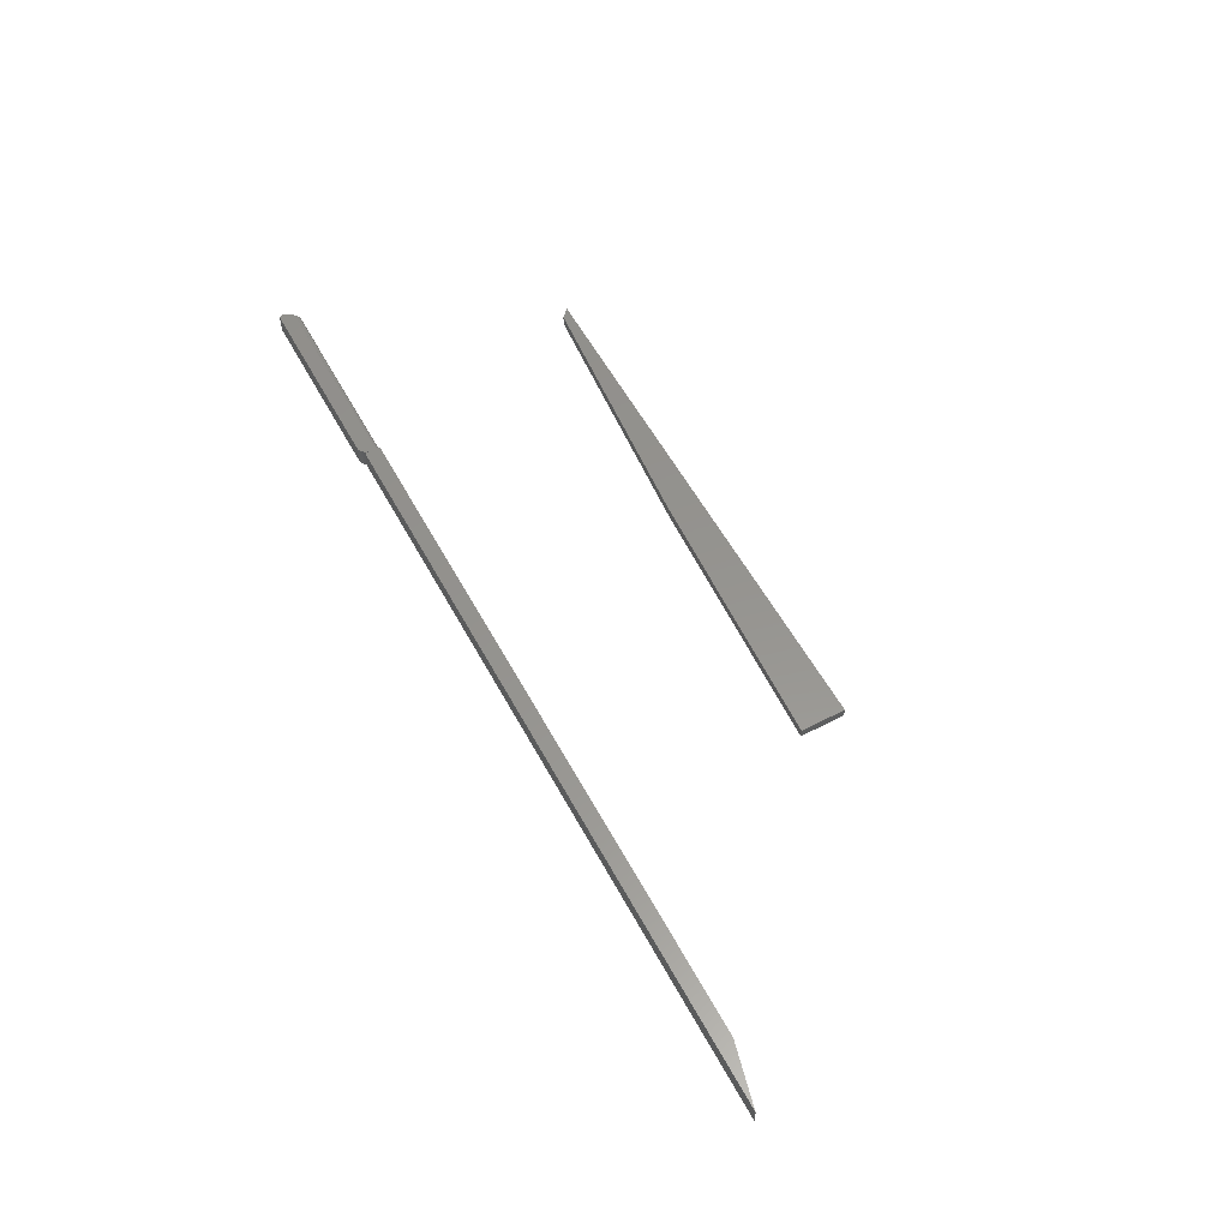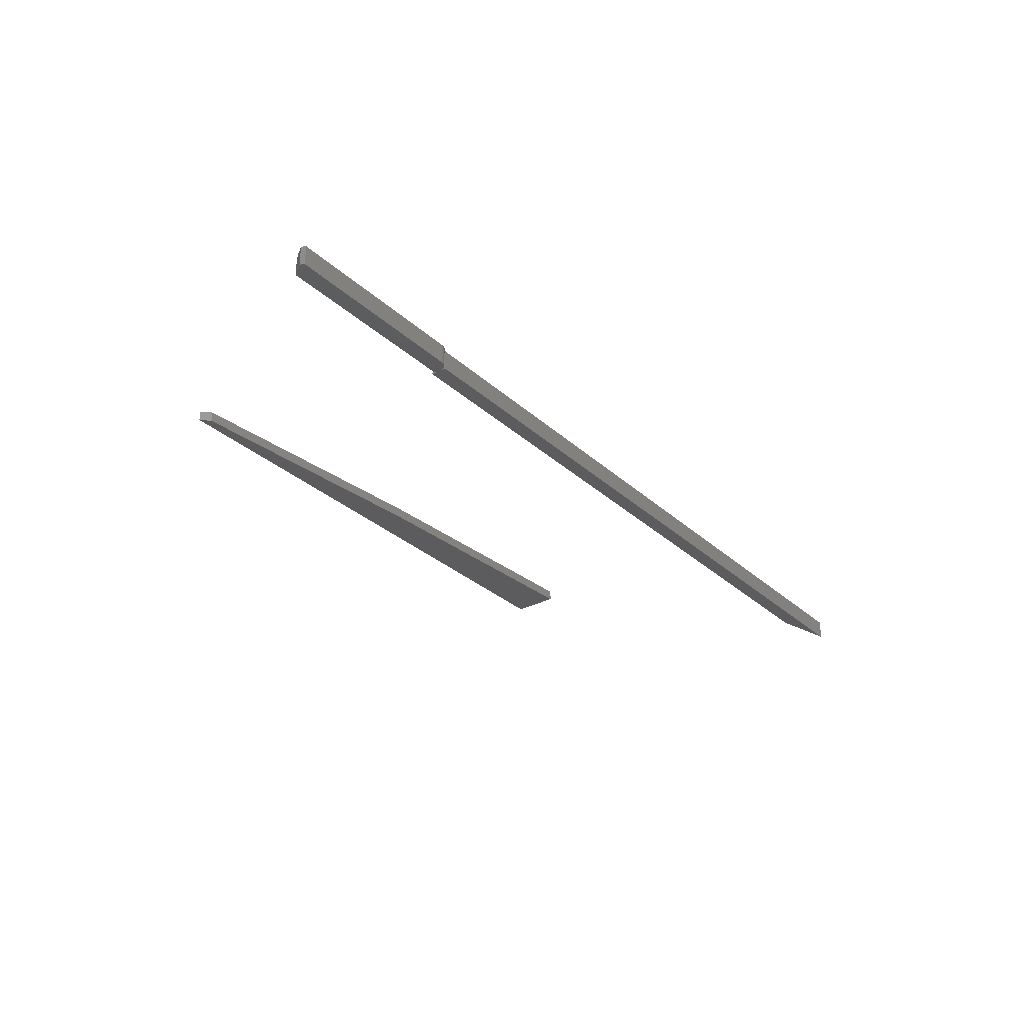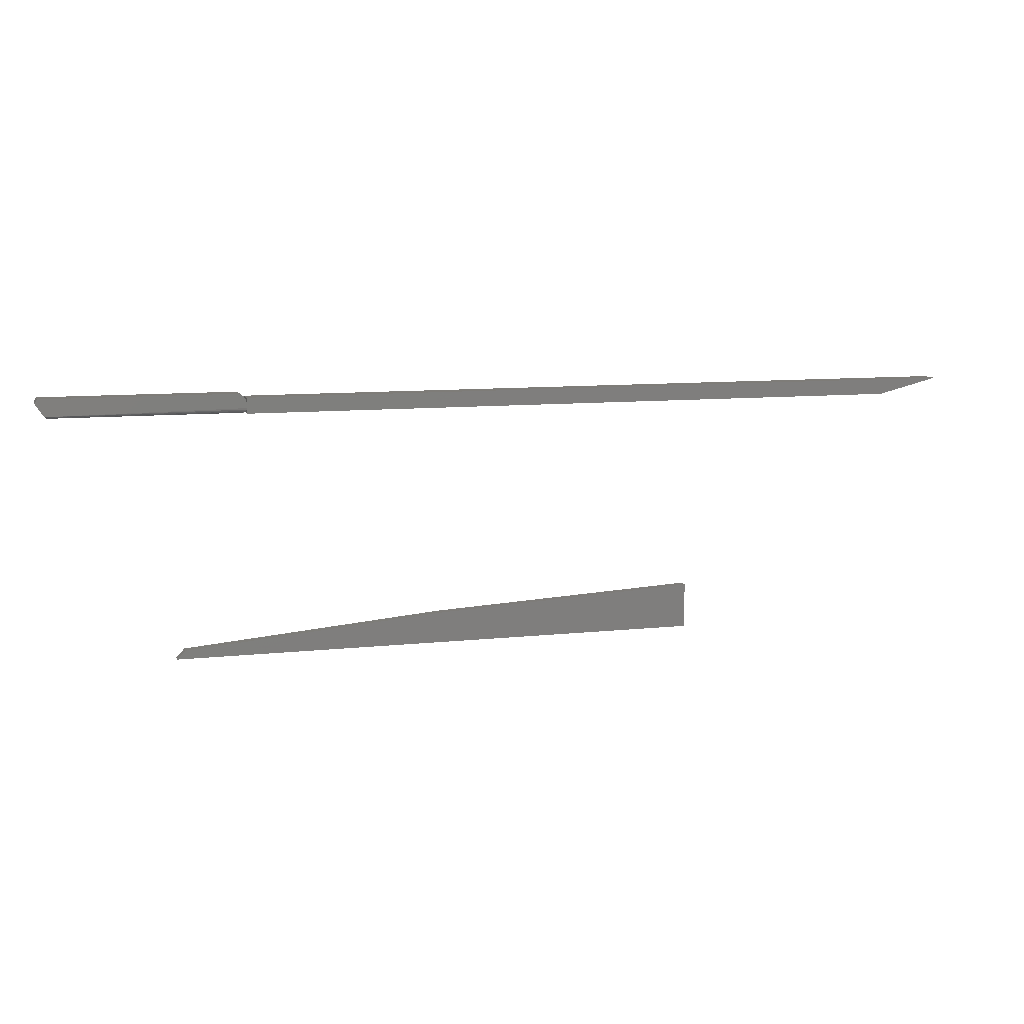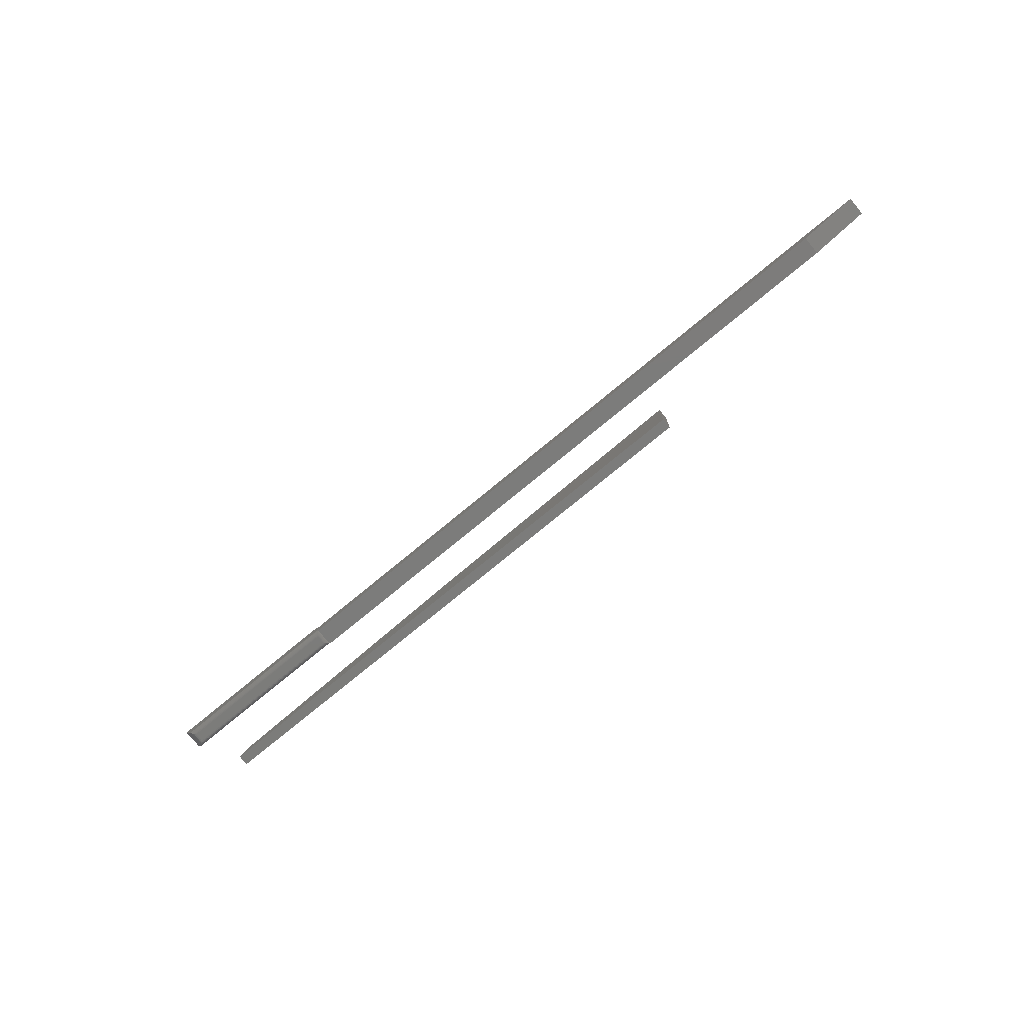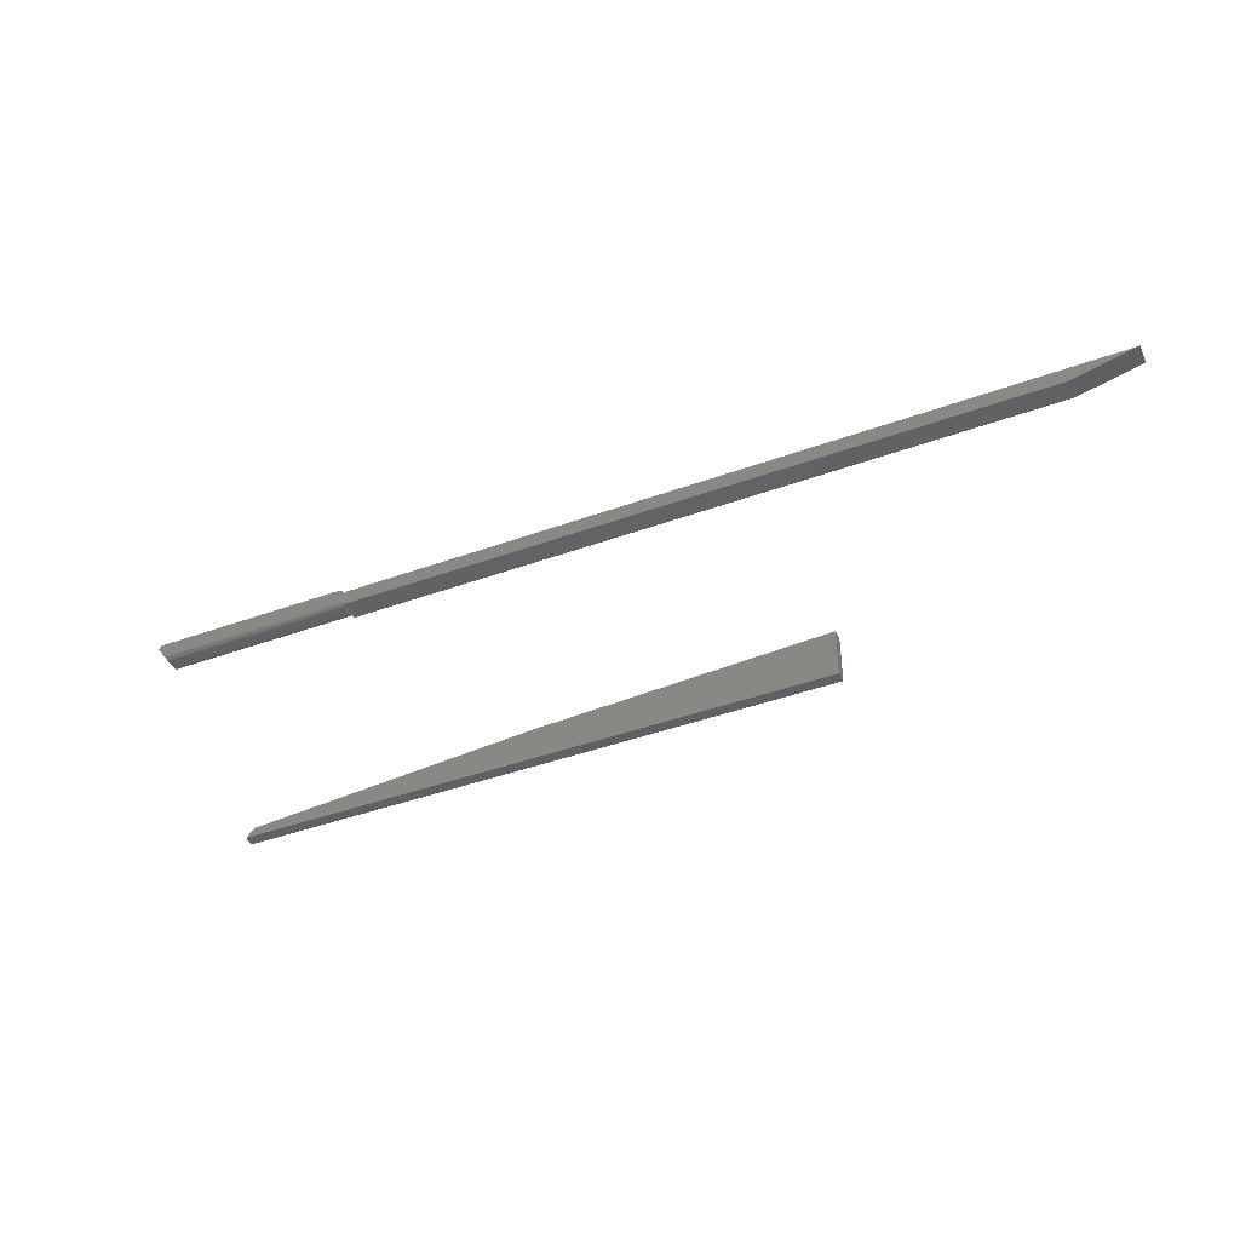
<metadata>
{"format":"stl","ext":"stl","renderer":"f3d","projection":"perspective","resolution":1024,"background":"white","views":[{"elev":57.1,"azim":61.7,"up":"+Y"},{"elev":-29.8,"azim":-52.6,"up":"+Y"},{"elev":9.7,"azim":-15.8,"up":"+Z"},{"elev":-75.4,"azim":39.6,"up":"+Z"},{"elev":-43.0,"azim":23.3,"up":"+Z"}]}
</metadata>
<code>
# stl→obj: 70 verts, 132 faces
v 0.75 0.01562 0.1497
v 0.6513 0.01562 0.125
v -0.4219 0.01562 0.125
v -0.4219 0.01562 0.1337
v -0.4222 0.01562 0.1437
v -0.4219 0.01562 0.1497
v -0.7379 0.01562 0.1497
v -0.7344 0.01562 0.1562
v -0.4375 0.01562 0.1562
v -0.4345 0.01562 0.1559
v -0.4315 0.01562 0.1551
v -0.4288 0.01562 0.1536
v -0.4265 0.01562 0.1517
v -0.4245 0.01562 0.1493
v -0.7272 0.01562 0.1337
v -0.4231 0.01562 0.1466
v 0.75 -0.01562 0.1497
v -0.4219 -0.01562 0.1497
v -0.4222 -0.01562 0.1437
v -0.4219 -0.01562 0.1337
v -0.4219 -0.01562 0.125
v 0.6513 -0.01562 0.125
v -0.7379 -0.01562 0.1497
v -0.4245 -0.01562 0.1493
v -0.4265 -0.01562 0.1517
v -0.4288 -0.01562 0.1536
v -0.4315 -0.01562 0.1551
v -0.4345 -0.01562 0.1559
v -0.4375 -0.01562 0.1562
v -0.7344 -0.01562 0.1562
v -0.7243 -0.01562 0.1294
v -0.4231 -0.01562 0.1466
v -0.4219 -0.01562 0.1406
v -0.4219 0.01562 0.1406
v -0.4297 0.007812 0.1259
v -0.7197 0.009769 0.1262
v -0.4284 0.00906 0.126
v -0.7178 0.007812 0.1259
v -0.4241 0.01342 0.1283
v -0.425 0.01247 0.1274
v -0.7233 0.01336 0.1282
v -0.7222 0.0122 0.1272
v -0.4261 0.01141 0.1268
v -0.4272 0.01025 0.1263
v -0.7208 0.01086 0.1265
v -0.4222 0.01531 0.1315
v -0.4233 0.01422 0.1292
v -0.7178 -0.007812 0.1259
v -0.4284 -0.00906 0.126
v -0.7197 -0.009774 0.1262
v -0.4297 -0.007812 0.1259
v -0.4273 -0.01025 0.1263
v -0.4261 -0.01141 0.1268
v -0.7208 -0.01086 0.1265
v -0.425 -0.01247 0.1274
v -0.7222 -0.0122 0.1272
v -0.4241 -0.01342 0.1283
v -0.7233 -0.01336 0.1282
v -0.4233 -0.01422 0.1292
v -0.4222 -0.01531 0.1315
v 0.3047 -0.007812 -0.2578
v 0.3047 0.007812 -0.2578
v 0.3047 -0.007812 -0.1868
v 0.3047 0.007812 -0.1868
v -0.1172 0.007812 -0.209
v -0.5391 0.007812 -0.2578
v -0.5257 0.007812 -0.2445
v -0.5257 -0.007812 -0.2445
v -0.5391 -0.007812 -0.2578
v -0.1172 -0.007812 -0.209
f 1 2 3
f 1 3 4
f 1 4 5
f 1 5 6
f 7 8 9
f 7 9 10
f 7 10 11
f 7 11 12
f 7 12 13
f 7 13 14
f 15 7 14
f 15 14 16
f 15 16 5
f 15 5 4
f 17 18 19
f 17 19 20
f 17 20 21
f 17 21 22
f 23 24 25
f 23 25 26
f 23 26 27
f 23 27 28
f 23 28 29
f 23 29 30
f 31 20 19
f 31 19 32
f 31 32 24
f 31 24 23
f 17 1 18
f 18 1 6
f 22 2 17
f 17 2 1
f 21 3 22
f 22 3 2
f 33 5 34
f 6 5 33
f 6 33 19
f 6 19 18
f 4 3 20
f 20 3 21
f 9 29 10
f 10 29 28
f 10 28 11
f 11 28 27
f 11 27 12
f 12 27 26
f 12 26 13
f 13 26 25
f 13 25 14
f 14 25 24
f 14 24 16
f 16 24 32
f 16 32 5
f 5 32 19
f 5 19 34
f 34 19 33
f 35 36 37
f 35 38 36
f 39 40 41
f 41 40 42
f 42 40 43
f 42 43 44
f 42 44 45
f 44 37 45
f 45 37 36
f 15 4 46
f 15 46 47
f 15 47 39
f 15 39 41
f 48 49 50
f 48 51 49
f 50 49 52
f 50 52 53
f 50 53 54
f 54 53 55
f 54 55 56
f 56 55 57
f 56 57 58
f 31 58 57
f 31 57 59
f 31 59 60
f 31 60 20
f 51 37 49
f 51 35 37
f 46 59 47
f 59 57 47
f 47 57 39
f 57 55 39
f 39 55 40
f 55 53 40
f 40 53 43
f 53 52 43
f 43 52 44
f 52 49 44
f 44 49 37
f 4 20 46
f 46 20 60
f 46 60 59
f 29 9 30
f 30 9 8
f 23 7 31
f 31 7 15
f 30 8 23
f 23 8 7
f 48 38 51
f 51 38 35
f 38 50 36
f 38 48 50
f 31 41 58
f 31 15 41
f 36 50 54
f 36 54 45
f 45 54 56
f 45 56 42
f 42 56 58
f 42 58 41
f 61 62 63
f 63 62 64
f 64 62 65
f 65 62 66
f 65 66 67
f 68 69 70
f 70 69 61
f 70 61 63
f 69 66 61
f 61 66 62
f 68 67 69
f 69 67 66
f 63 64 70
f 70 64 65
f 70 65 68
f 68 65 67

</code>
